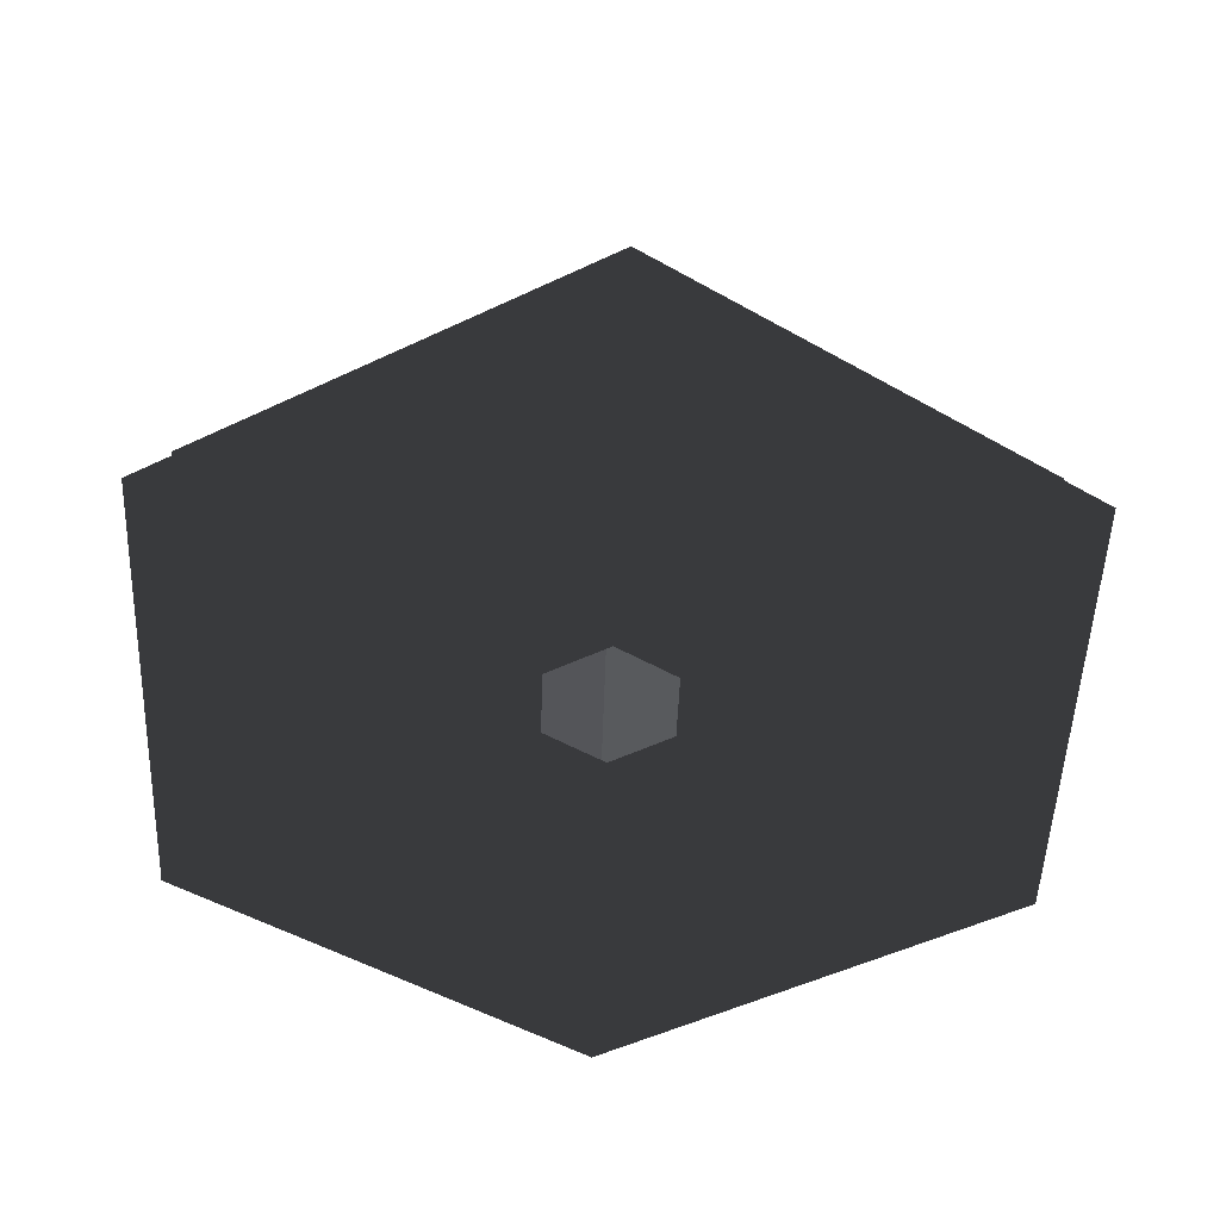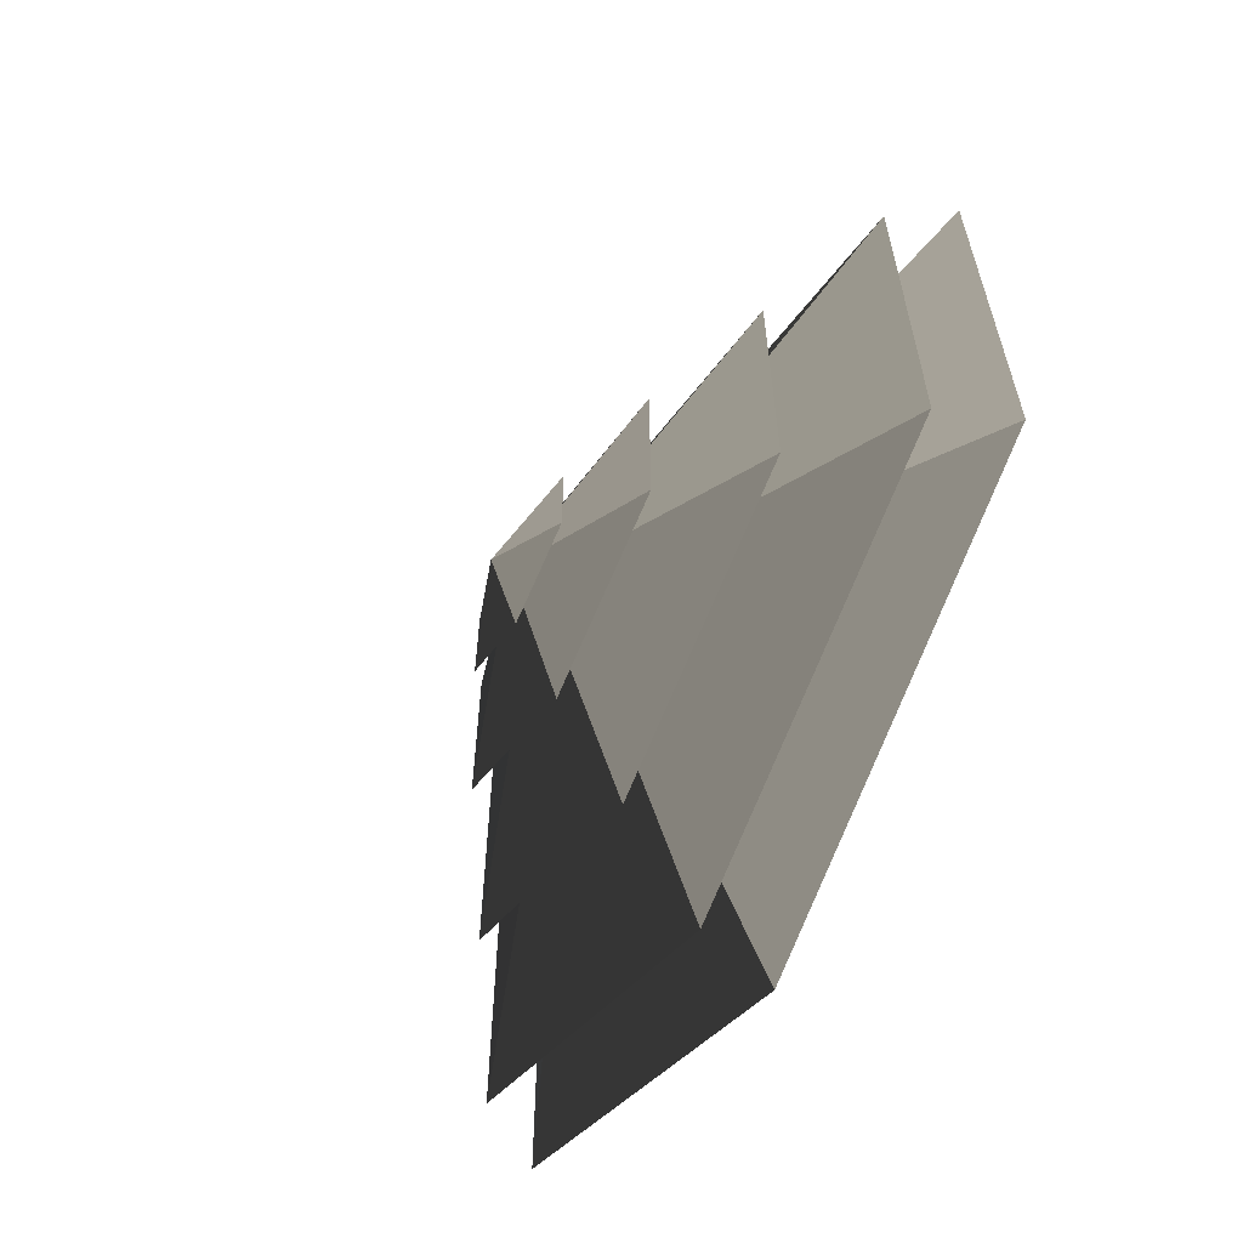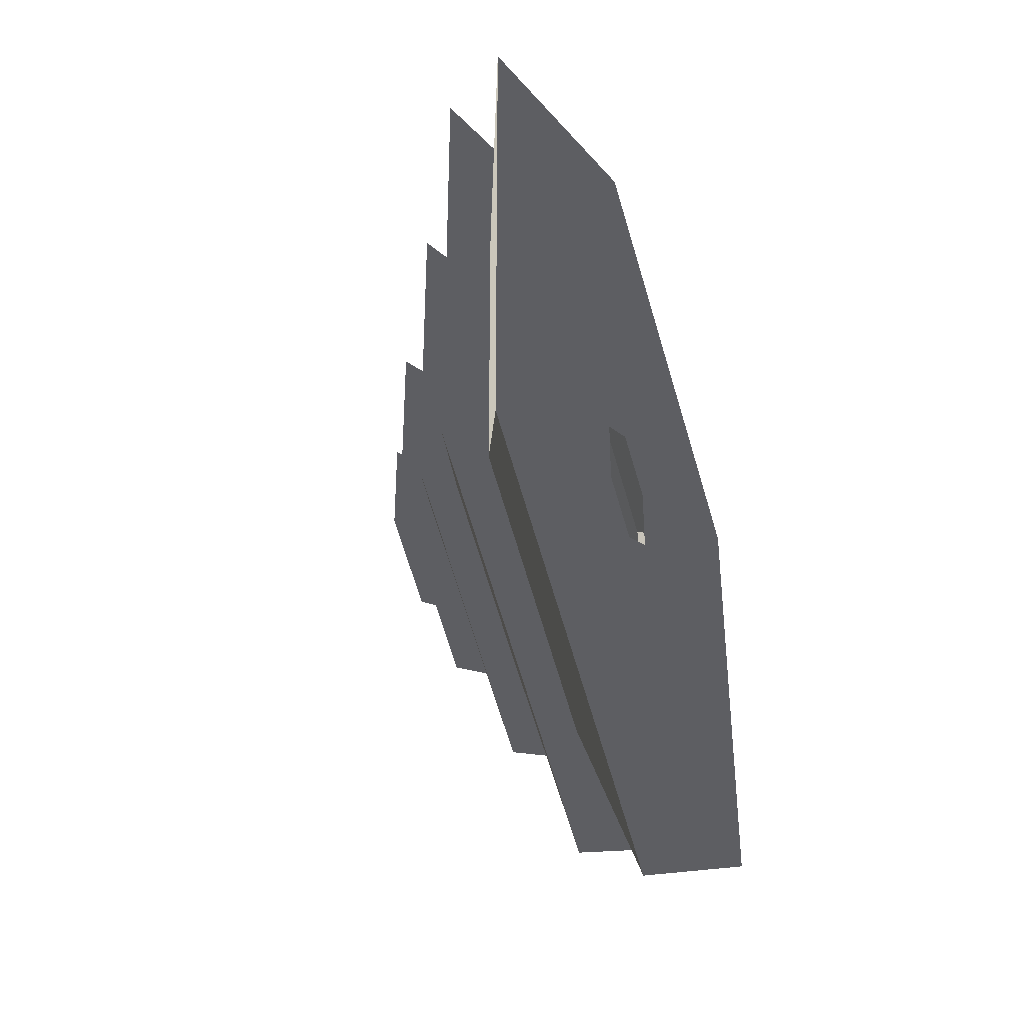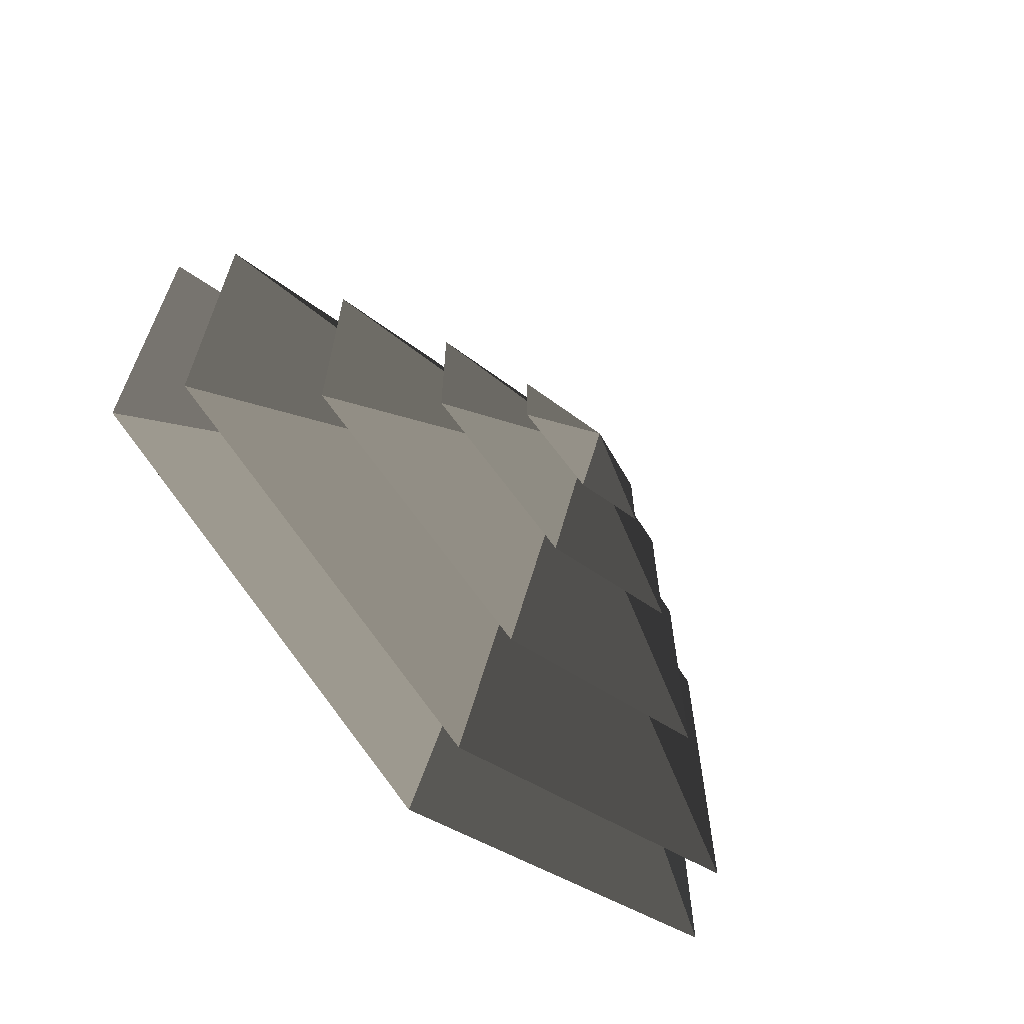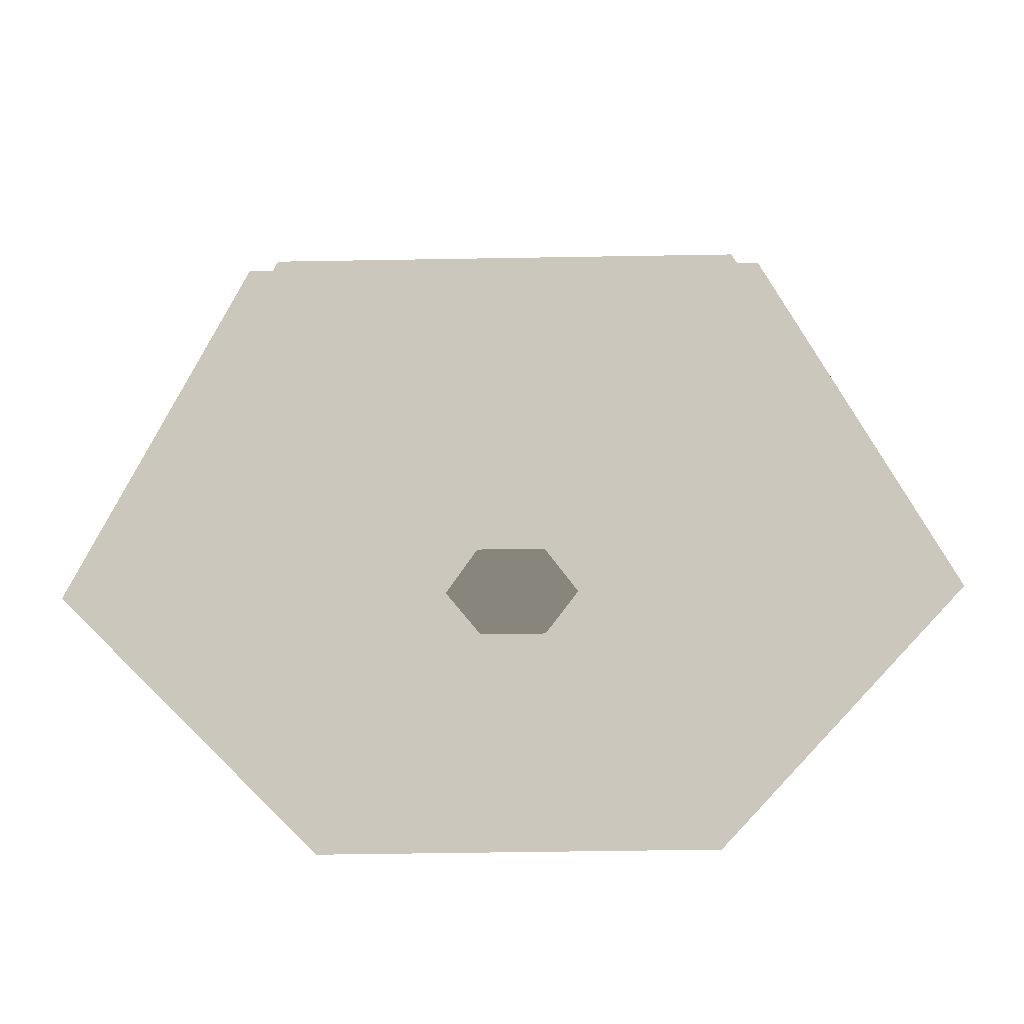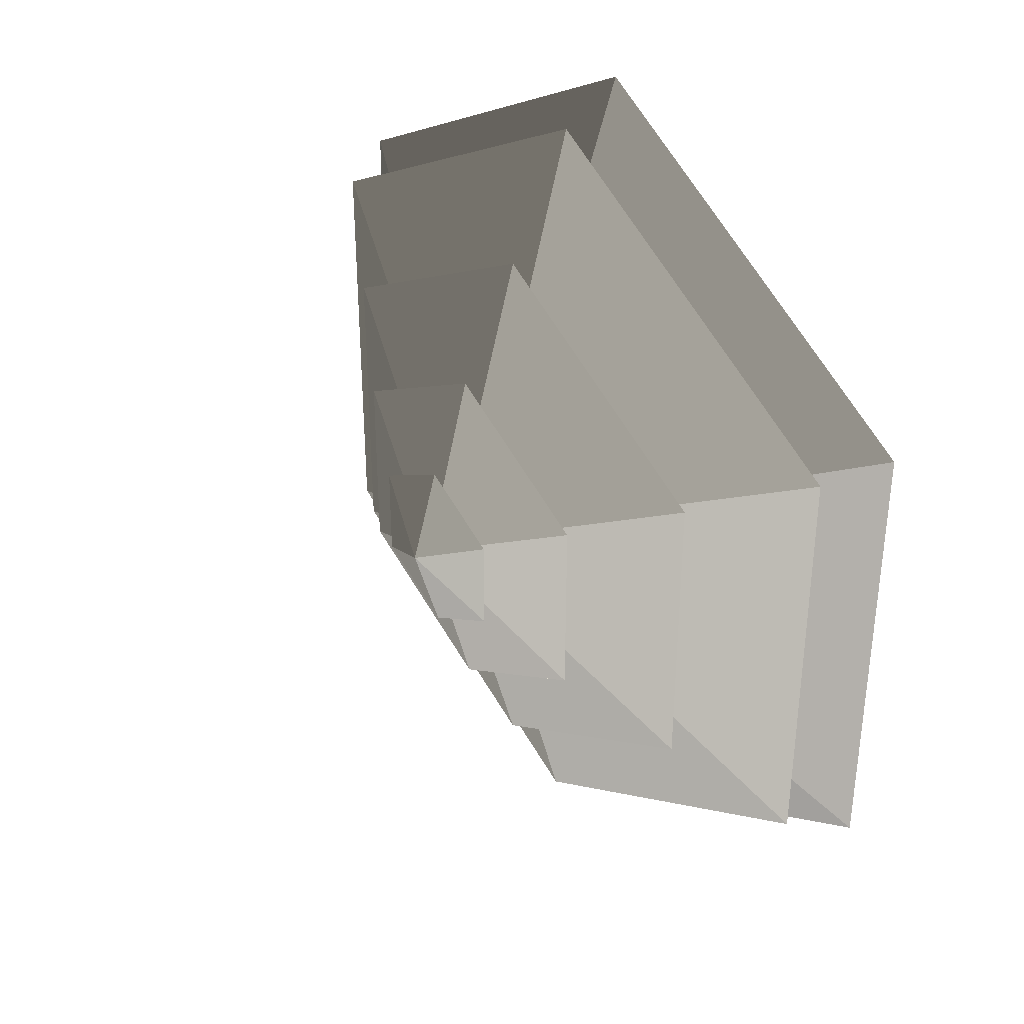
<metadata>
{"format":"obj","ext":"obj","renderer":"f3d","projection":"perspective","resolution":1024,"background":"white","views":[{"elev":-49.7,"azim":177.8,"up":"+Z"},{"elev":-62.1,"azim":61.8,"up":"+Y"},{"elev":-39.2,"azim":109.5,"up":"+Y"},{"elev":-66.9,"azim":-45.8,"up":"+Y"},{"elev":-49.7,"azim":31.1,"up":"+Z"},{"elev":36.6,"azim":51.6,"up":"+Y"}]}
</metadata>
<code>
v -10.39 6 3.994
v -70.82 40.89 3.994
v -70.82 -40.89 3.994
v -10.39 -6 3.994
v 5.409e-05 12 3.994
v 5.409e-05 81.78 3.994
v 10.39 6 3.994
v 70.82 40.89 3.994
v 5.409e-05 -81.78 3.994
v 5.409e-05 -12 3.994
v 70.82 -40.89 3.994
v 10.39 -6 3.994
v 5.409e-05 81.78 3.994
v 5.409e-05 51.36 14.77
v -44.48 25.68 14.77
v -70.82 40.89 3.994
v -44.48 25.68 14.77
v -65.28 37.69 14.77
v -65.28 -37.69 14.77
v -44.48 -25.68 14.77
v 5.409e-05 51.36 14.77
v 5.409e-05 75.38 14.77
v 44.48 25.68 14.77
v 65.28 37.69 14.77
v 5.409e-05 -75.38 14.77
v 5.409e-05 -51.36 14.77
v 65.28 -37.69 14.77
v 44.48 -25.68 14.77
v -70.82 -40.89 3.994
v -44.48 -25.68 14.77
v 5.409e-05 -51.36 14.77
v 5.409e-05 -81.78 3.994
v 70.82 -40.89 3.994
v 44.48 -25.68 14.77
v 44.48 25.68 14.77
v 70.82 40.89 3.994
v -70.82 40.89 3.994
v -44.48 25.68 14.77
v -44.48 -25.68 14.77
v -70.82 -40.89 3.994
v 5.409e-05 -81.78 3.994
v 5.409e-05 -51.36 14.77
v 44.48 -25.68 14.77
v 70.82 -40.89 3.994
v 70.82 40.89 3.994
v 44.48 25.68 14.77
v 5.409e-05 51.36 14.77
v 5.409e-05 81.78 3.994
v 5.409e-05 75.38 14.77
v 5.409e-05 33.42 26.26
v -28.94 16.71 26.26
v -65.28 37.69 14.77
v -28.94 16.71 26.26
v -46.13 26.63 26.26
v -46.13 -26.63 26.26
v -28.94 -16.71 26.26
v 5.409e-05 33.42 26.26
v 5.409e-05 53.27 26.26
v 28.94 16.71 26.26
v 46.13 26.63 26.26
v 5.409e-05 -53.27 26.26
v 5.409e-05 -33.42 26.26
v 46.13 -26.63 26.26
v 28.94 -16.71 26.26
v -65.28 -37.69 14.77
v -28.94 -16.71 26.26
v 5.409e-05 -33.42 26.26
v 5.409e-05 -75.38 14.77
v 65.28 -37.69 14.77
v 28.94 -16.71 26.26
v 28.94 16.71 26.26
v 65.28 37.69 14.77
v -65.28 37.69 14.77
v -28.94 16.71 26.26
v -28.94 -16.71 26.26
v -65.28 -37.69 14.77
v 5.409e-05 -75.38 14.77
v 5.409e-05 -33.42 26.26
v 28.94 -16.71 26.26
v 65.28 -37.69 14.77
v 65.28 37.69 14.77
v 28.94 16.71 26.26
v 5.409e-05 33.42 26.26
v 5.409e-05 75.38 14.77
v -46.13 -26.63 26.26
v -13.19 -7.617 36.94
v 5.409e-05 -15.23 36.94
v 5.409e-05 -53.27 26.26
v 5.409e-05 -15.23 36.94
v 5.409e-05 -32.93 36.94
v 28.51 -16.46 36.94
v 13.19 -7.617 36.94
v -13.19 -7.617 36.94
v -28.51 -16.46 36.94
v 28.51 16.46 36.94
v 13.19 7.618 36.94
v 5.409e-05 32.93 36.94
v 5.409e-05 15.24 36.94
v -28.51 16.46 36.94
v -13.19 7.618 36.94
v 46.13 -26.63 26.26
v 13.19 -7.617 36.94
v 13.19 7.618 36.94
v 46.13 26.63 26.26
v -46.13 26.63 26.26
v -13.19 7.618 36.94
v -13.19 -7.617 36.94
v -46.13 -26.63 26.26
v 5.409e-05 -53.27 26.26
v 5.409e-05 -15.23 36.94
v 13.19 -7.617 36.94
v 46.13 -26.63 26.26
v 46.13 26.63 26.26
v 13.19 7.618 36.94
v 5.409e-05 15.24 36.94
v 5.409e-05 53.27 26.26
v 5.409e-05 53.27 26.26
v 5.409e-05 15.24 36.94
v -13.19 7.618 36.94
v -46.13 26.63 26.26
v 28.51 -16.46 36.94
v 5.389 -3.111 44.08
v 5.389 3.111 44.08
v 28.51 16.46 36.94
v 5.389 3.111 44.08
v 14.22 8.211 44.08
v 5.409e-05 16.42 44.08
v 5.409e-05 6.222 44.08
v -14.22 8.211 44.08
v -5.388 3.111 44.08
v 5.389 -3.111 44.08
v 14.22 -8.211 44.08
v -14.22 -8.211 44.08
v -5.388 -3.111 44.08
v 5.409e-05 -16.42 44.08
v 5.409e-05 -6.222 44.08
v -28.51 16.46 36.94
v -5.388 3.111 44.08
v -5.388 -3.111 44.08
v -28.51 -16.46 36.94
v 5.409e-05 -32.93 36.94
v 5.409e-05 -6.222 44.08
v 5.389 -3.111 44.08
v 28.51 -16.46 36.94
v 28.51 16.46 36.94
v 5.389 3.111 44.08
v 5.409e-05 6.222 44.08
v 5.409e-05 32.93 36.94
v 5.409e-05 32.93 36.94
v 5.409e-05 6.222 44.08
v -5.388 3.111 44.08
v -28.51 16.46 36.94
v -28.51 -16.46 36.94
v -5.388 -3.111 44.08
v 5.409e-05 -6.222 44.08
v 5.409e-05 -32.93 36.94
v -14.22 8.211 44.08
v 5.409e-05 2.351e-05 48.94
v -14.22 -8.211 44.08
v 5.409e-05 -16.42 44.08
v 5.409e-05 2.351e-05 48.94
v 14.22 -8.211 44.08
v 14.22 8.211 44.08
v 5.409e-05 2.351e-05 48.94
v 5.409e-05 16.42 44.08
v 5.409e-05 16.42 44.08
v 5.409e-05 2.351e-05 48.94
v -14.22 8.211 44.08
v -14.22 -8.211 44.08
v 5.409e-05 2.351e-05 48.94
v 5.409e-05 -16.42 44.08
v 14.22 -8.211 44.08
v 5.409e-05 2.351e-05 48.94
v 14.22 8.211 44.08
g Cylinder_069_2067_72
f 1 3 2
f 1 4 3
f 5 1 2
f 5 2 6
f 7 5 6
f 7 6 8
f 4 9 3
f 4 10 9
f 10 11 9
f 10 12 11
f 12 8 11
f 12 7 8
f 13 15 14
f 13 16 15
f 17 19 18
f 17 20 19
f 21 17 18
f 21 18 22
f 23 21 22
f 23 22 24
f 20 25 19
f 20 26 25
f 26 27 25
f 26 28 27
f 28 24 27
f 28 23 24
f 29 31 30
f 29 32 31
f 33 35 34
f 33 36 35
f 37 39 38
f 37 40 39
f 41 43 42
f 41 44 43
f 45 47 46
f 45 48 47
f 49 51 50
f 49 52 51
f 53 55 54
f 53 56 55
f 57 53 54
f 57 54 58
f 59 57 58
f 59 58 60
f 56 61 55
f 56 62 61
f 62 63 61
f 62 64 63
f 64 60 63
f 64 59 60
f 65 67 66
f 65 68 67
f 69 71 70
f 69 72 71
f 73 75 74
f 73 76 75
f 77 79 78
f 77 80 79
f 81 83 82
f 81 84 83
f 85 87 86
f 85 88 87
f 89 91 90
f 89 92 91
f 93 89 90
f 93 90 94
f 92 95 91
f 92 96 95
f 96 97 95
f 96 98 97
f 98 99 97
f 98 100 99
f 100 94 99
f 100 93 94
f 101 103 102
f 101 104 103
f 105 107 106
f 105 108 107
f 109 111 110
f 109 112 111
f 113 115 114
f 113 116 115
f 117 119 118
f 117 120 119
f 121 123 122
f 121 124 123
f 125 127 126
f 125 128 127
f 128 129 127
f 128 130 129
f 131 125 126
f 131 126 132
f 130 133 129
f 130 134 133
f 134 135 133
f 134 136 135
f 136 132 135
f 136 131 132
f 137 139 138
f 137 140 139
f 141 143 142
f 141 144 143
f 145 147 146
f 145 148 147
f 149 151 150
f 149 152 151
f 153 155 154
f 153 156 155
f 157 159 158
f 160 162 161
f 163 165 164
f 166 168 167
f 169 171 170
f 172 174 173

</code>
